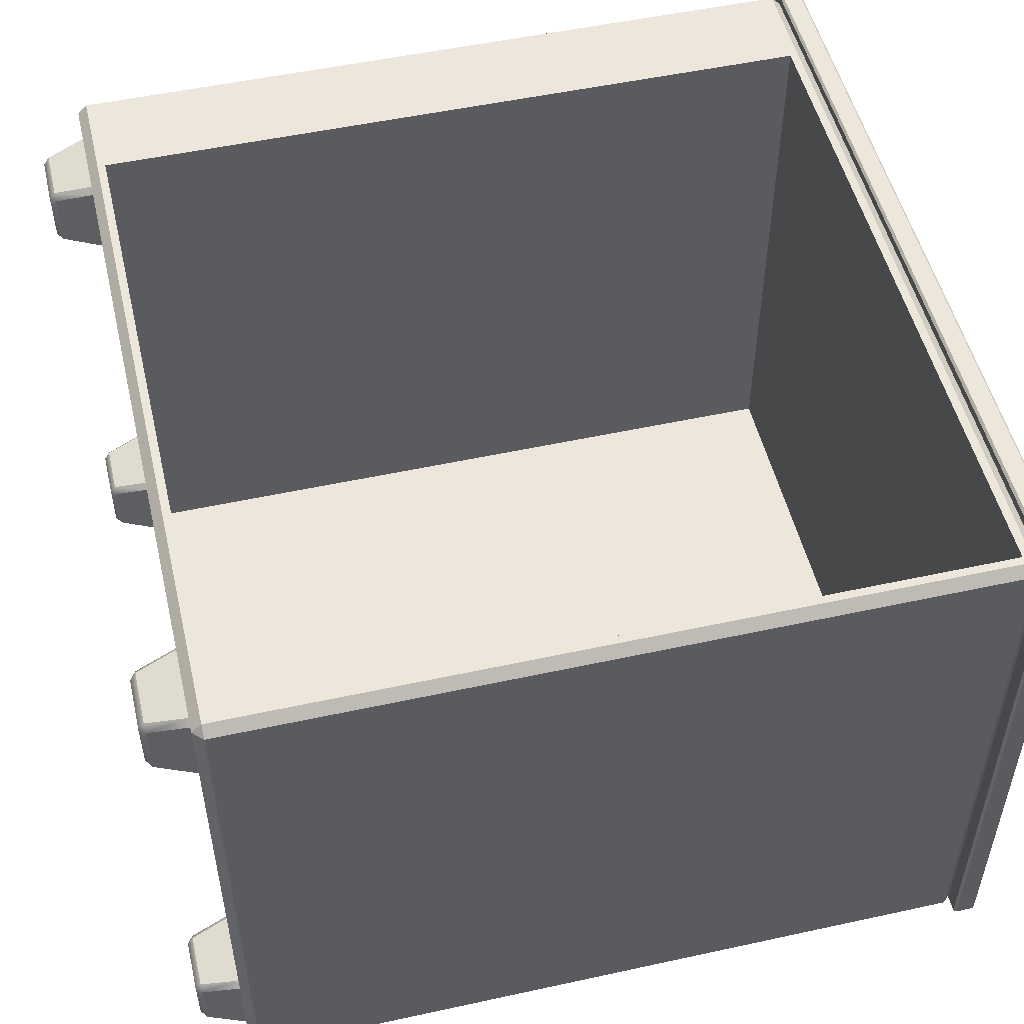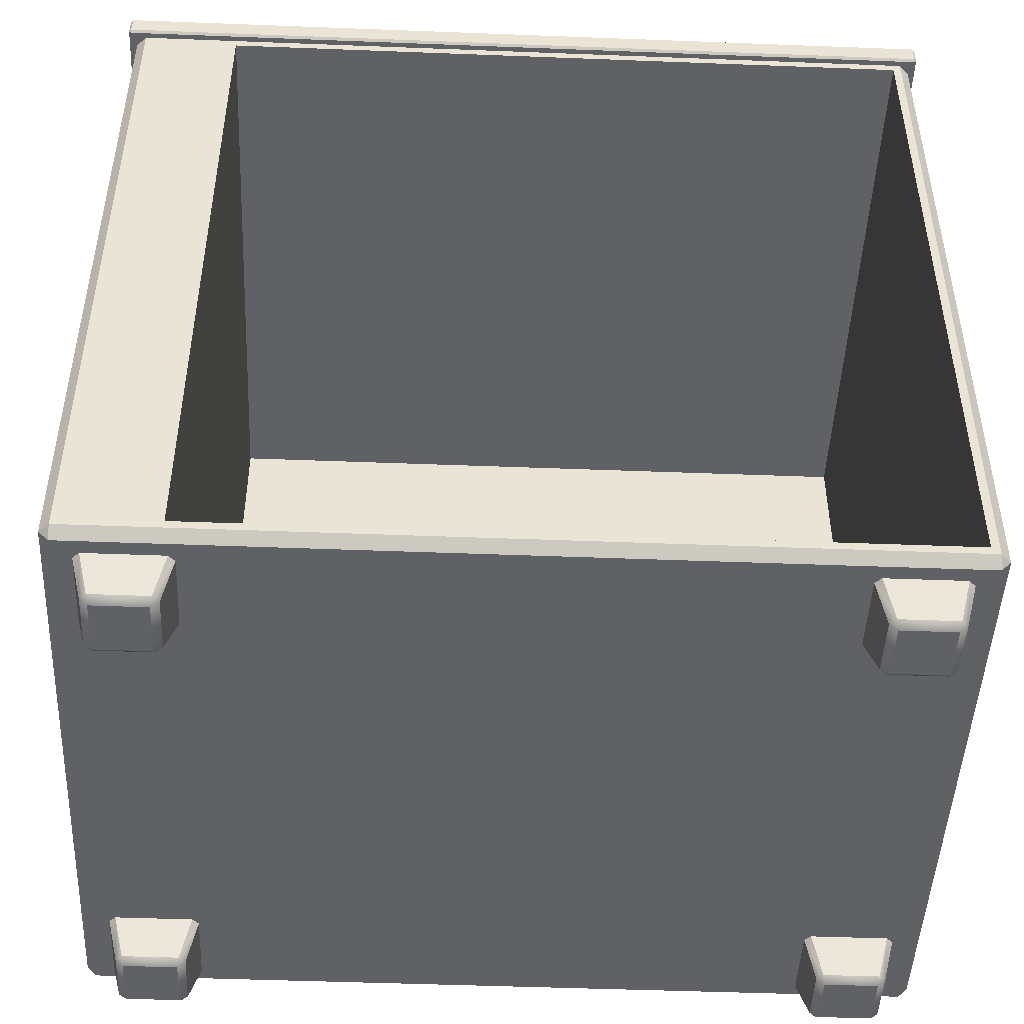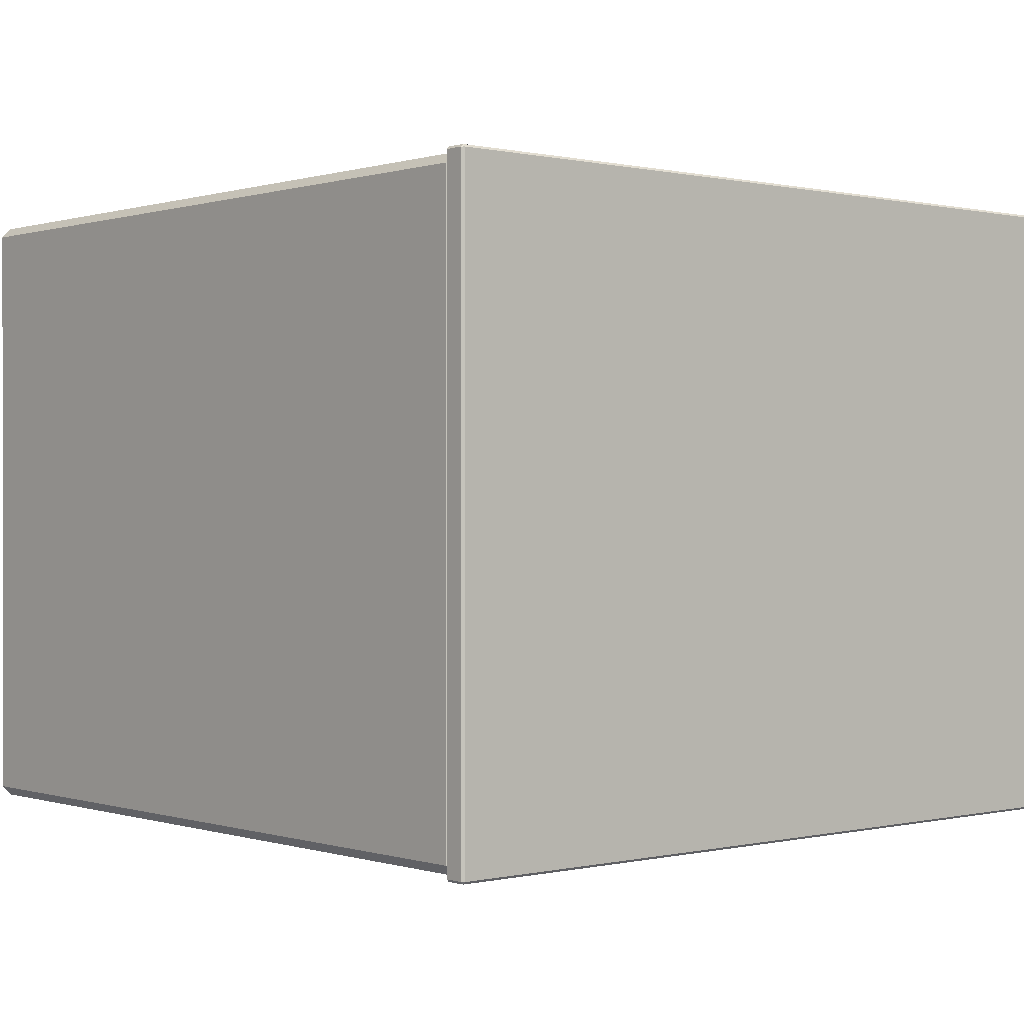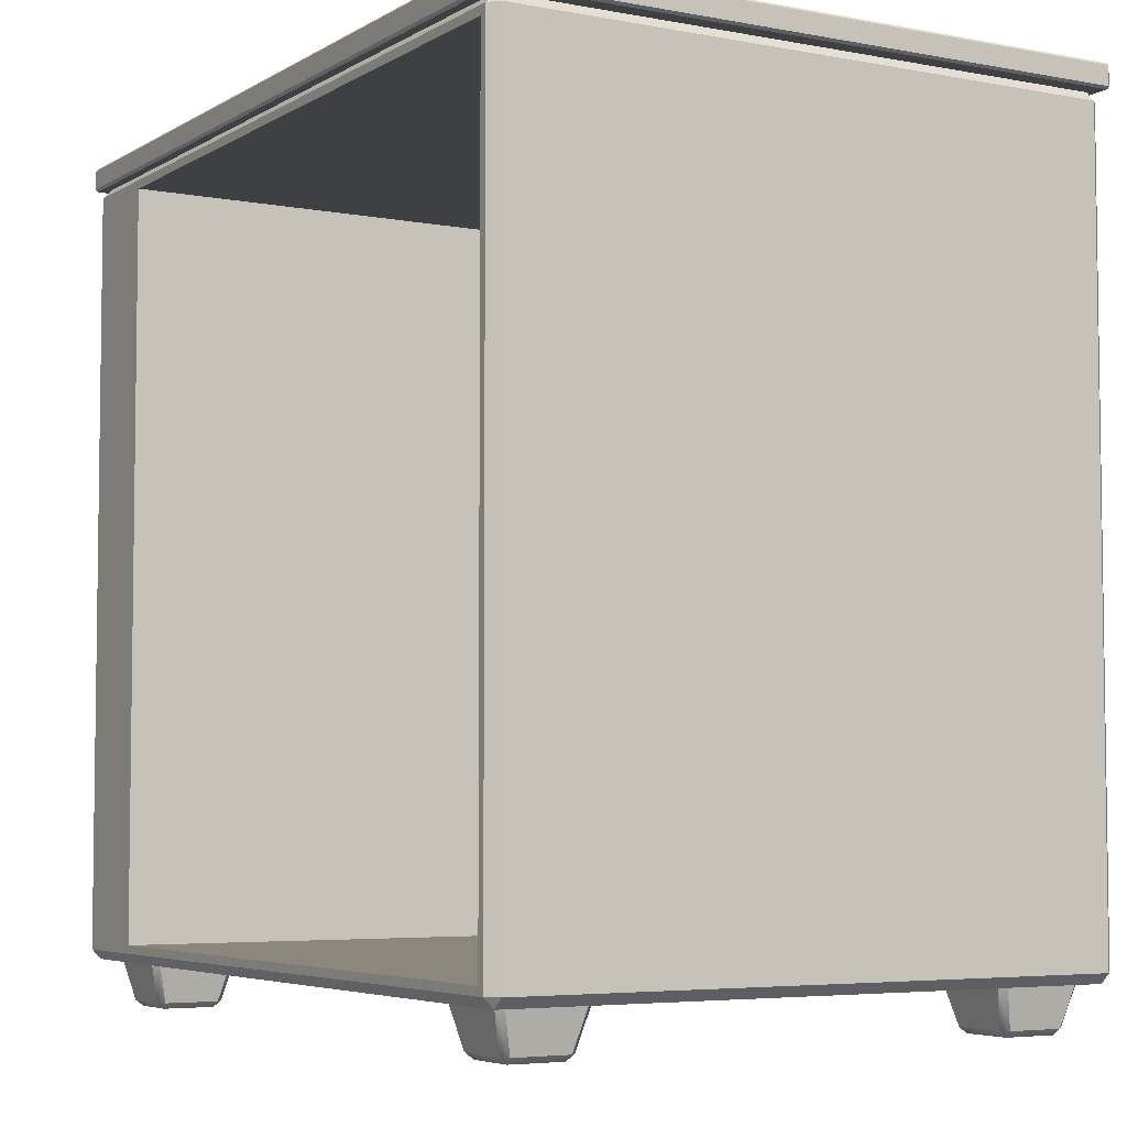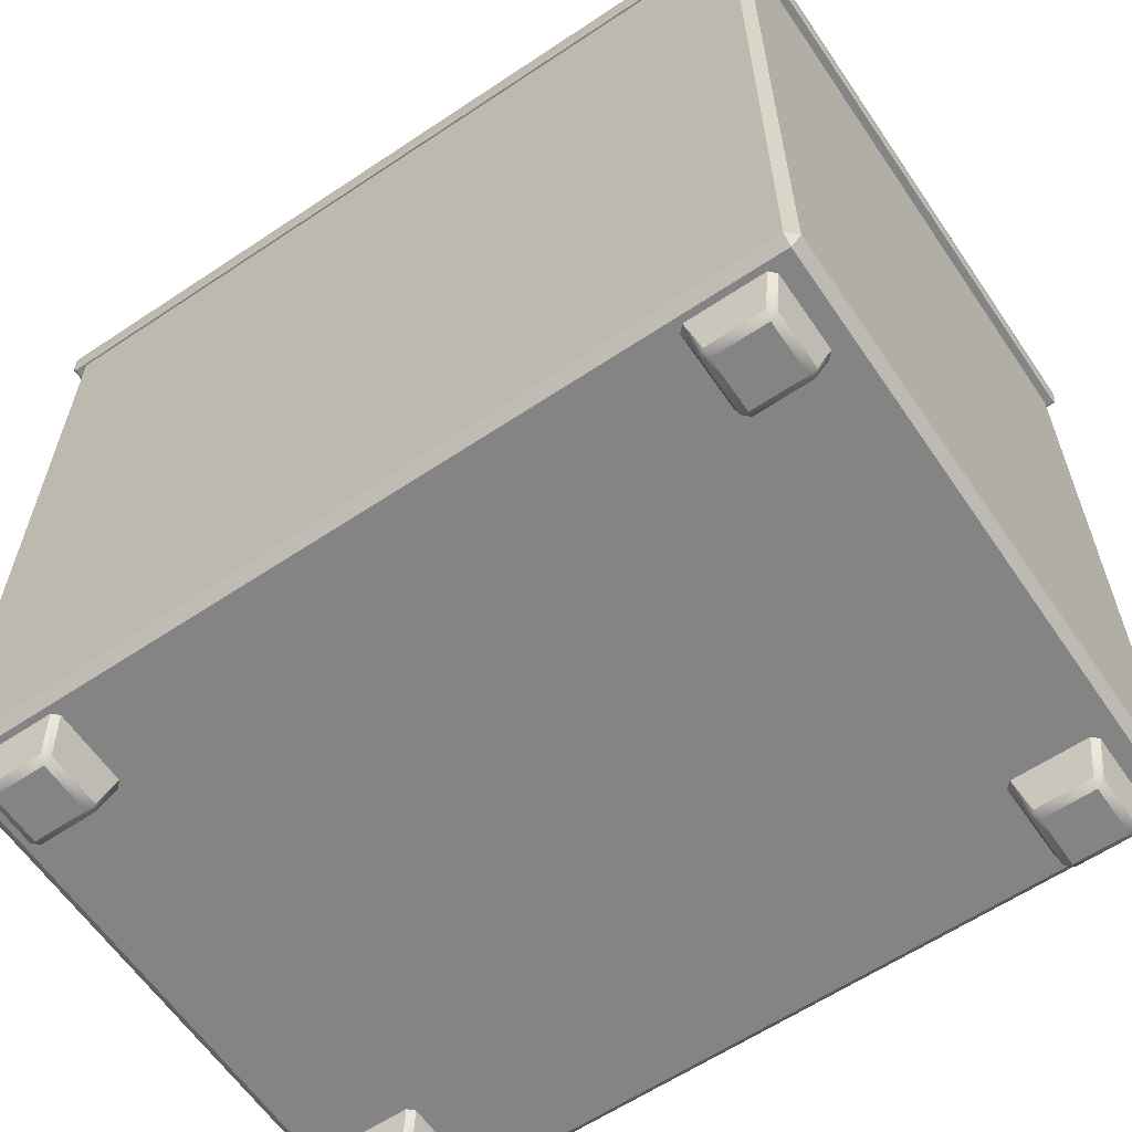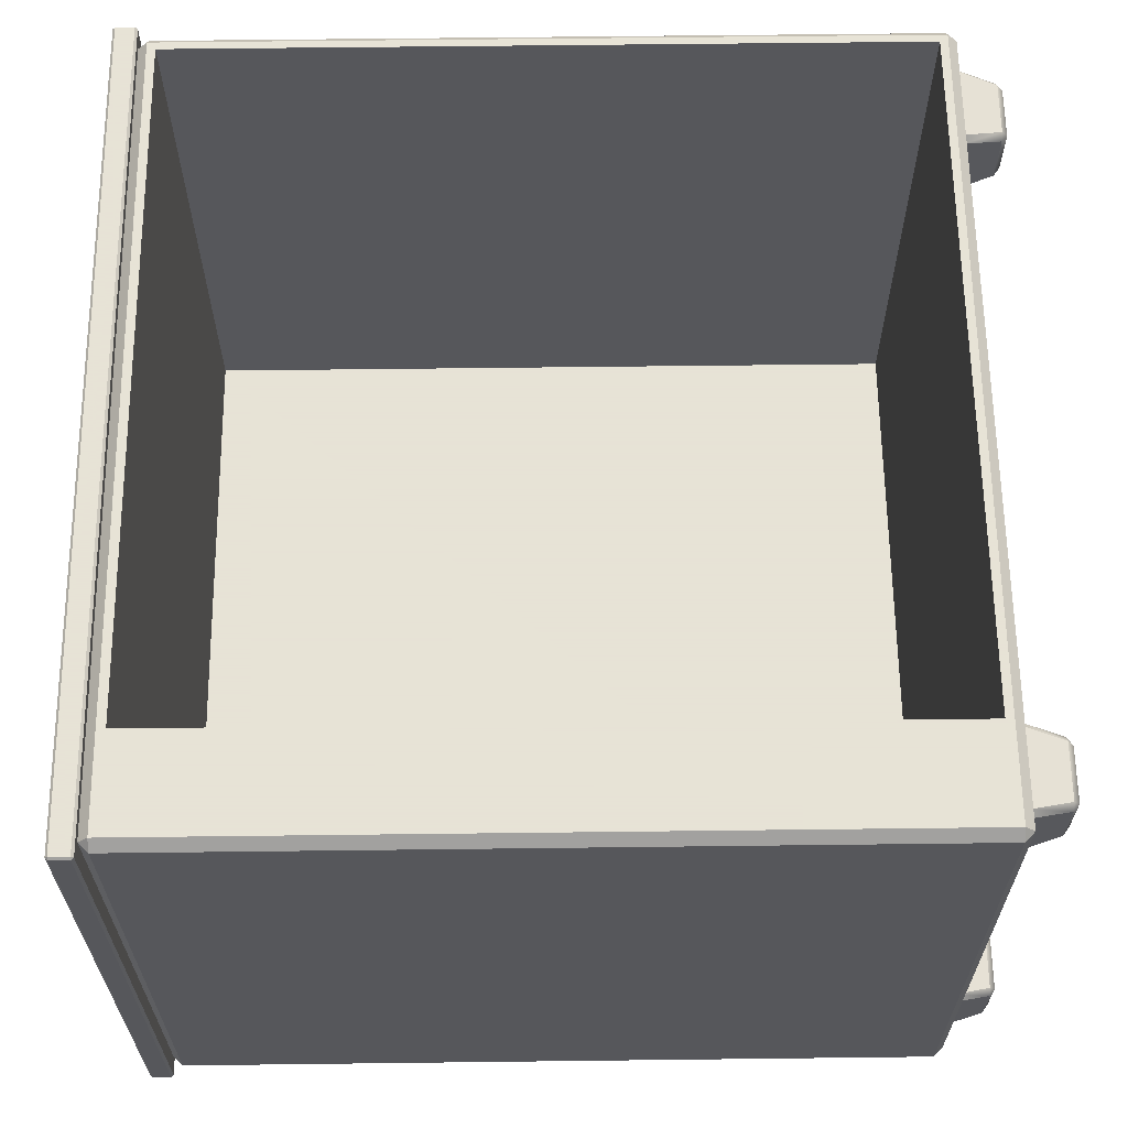
<metadata>
{"format":"obj","ext":"obj","renderer":"f3d","projection":"perspective","resolution":1024,"background":"white","views":[{"elev":51.6,"azim":76.7,"up":"+Z"},{"elev":-47.5,"azim":-2.5,"up":"+Y"},{"elev":0.2,"azim":139.1,"up":"+Z"},{"elev":-5.0,"azim":59.4,"up":"+Y"},{"elev":-61.5,"azim":-145.8,"up":"+Y"},{"elev":62.8,"azim":-90.7,"up":"+Z"}]}
</metadata>
<code>
v -41.75 81.88 30.42
v -41.52 81.64 30.42
v -41.52 81.88 30.65
v 41.52 81.64 30.42
v 41.75 81.88 30.42
v 41.52 81.88 30.65
v -41.52 84 30.42
v -41.75 83.76 30.42
v -41.52 83.76 30.65
v 41.75 83.76 30.42
v 41.52 84 30.42
v 41.52 83.76 30.65
v -41.52 83.76 -30.65
v -41.75 83.76 -30.42
v -41.52 84 -30.42
v 41.75 83.76 -30.42
v 41.52 83.76 -30.65
v 41.52 84 -30.42
v -41.52 81.64 -30.42
v -41.75 81.88 -30.42
v -41.52 81.88 -30.65
v 41.75 81.88 -30.42
v 41.52 81.64 -30.42
v 41.52 81.88 -30.65
v -37.04 0.5818 -21.85
v -36.29 -0 -21.98
v -36.42 0.5818 -21.23
v -31.11 -0 -21.98
v -30.36 0.5818 -21.85
v -30.98 0.5818 -21.23
v -36.29 -0 -27.16
v -37.04 0.5818 -27.29
v -36.42 0.5818 -27.91
v -30.36 0.5818 -27.29
v -31.11 -0 -27.16
v -30.98 0.5818 -27.91
v -38 4.452 -20.87
v -37.4 4.452 -20.27
v -30 4.452 -20.27
v -29.4 4.452 -20.87
v -37.4 4.452 -28.87
v -38 4.452 -28.27
v -29.4 4.452 -28.27
v -30 4.452 -28.87
v 37.04 0.5818 -21.85
v 36.29 -0 -21.98
v 36.42 0.5818 -21.23
v 31.11 -0 -21.98
v 30.36 0.5818 -21.85
v 30.98 0.5818 -21.23
v 36.29 -0 -27.16
v 37.04 0.5818 -27.29
v 36.42 0.5818 -27.91
v 30.36 0.5818 -27.29
v 31.11 -0 -27.16
v 30.98 0.5818 -27.91
v 38 4.452 -20.87
v 37.4 4.452 -20.27
v 30 4.452 -20.27
v 29.4 4.452 -20.87
v 37.4 4.452 -28.87
v 38 4.452 -28.27
v 29.4 4.452 -28.27
v 30 4.452 -28.87
v -37.04 0.5818 26.59
v -36.29 -0 26.46
v -36.42 0.5818 27.21
v -31.11 -0 26.46
v -30.36 0.5818 26.59
v -30.98 0.5818 27.21
v -36.29 -0 21.28
v -37.04 0.5818 21.15
v -36.42 0.5818 20.53
v -30.36 0.5818 21.15
v -31.11 -0 21.28
v -30.98 0.5818 20.53
v -38 4.452 27.57
v -37.4 4.452 28.17
v -30 4.452 28.17
v -29.4 4.452 27.57
v -37.4 4.452 19.57
v -38 4.452 20.17
v -29.4 4.452 20.17
v -30 4.452 19.57
v 37.04 0.5818 26.59
v 36.29 -0 26.46
v 36.42 0.5818 27.21
v 31.11 -0 26.46
v 30.36 0.5818 26.59
v 30.98 0.5818 27.21
v 36.29 -0 21.28
v 37.04 0.5818 21.15
v 36.42 0.5818 20.53
v 30.36 0.5818 21.15
v 31.11 -0 21.28
v 30.98 0.5818 20.53
v 38 4.452 27.57
v 37.4 4.452 28.17
v 30 4.452 28.17
v 29.4 4.452 27.57
v 37.4 4.452 19.57
v 38 4.452 20.17
v 29.4 4.452 20.17
v 30 4.452 19.57
v -40.82 5.414 29.52
v -39.86 4.452 29.52
v -39.86 5.414 30.48
v -31.2 4.452 29.52
v -31.2 5.414 30.48
v -39.86 81.64 29.52
v -40.82 80.68 29.52
v -39.86 80.68 30.48
v -31.2 81.64 29.52
v -31.2 80.68 30.48
v -39.86 80.68 -30.48
v -40.82 80.68 -29.52
v -39.86 81.64 -29.52
v -31.2 81.64 -29.52
v -31.2 80.68 -30.48
v -39.86 4.452 -29.52
v -40.82 5.414 -29.52
v -39.86 5.414 -30.48
v -31.2 5.414 -30.48
v -31.2 4.452 -29.52
v 39.86 5.414 30.48
v 39.86 4.452 29.52
v 40.82 5.414 29.52
v 39.86 81.64 29.52
v 39.86 80.68 30.48
v 40.82 80.68 29.52
v 39.86 80.68 -30.48
v 39.86 81.64 -29.52
v 40.82 80.68 -29.52
v 39.86 4.452 -29.52
v 39.86 5.414 -30.48
v 40.82 5.414 -29.52
v -30.34 79.83 30.48
v -30.34 6.215 30.48
v 39.07 79.83 30.48
v 39.07 6.215 30.48
v 39.07 6.215 -27.25
v -30.34 6.215 -27.25
v 39.07 79.83 -27.25
v -30.34 79.83 -27.25
f 19 23 4 2
f 6 12 9 3
f 8 14 20 1
f 22 16 10 5
f 11 18 15 7
f 17 24 21 13
f 2 1 20 19
f 3 2 4 6
f 1 3 9 8
f 5 4 23 22
f 6 5 10 12
f 8 7 15 14
f 7 9 12 11
f 11 10 16 18
f 14 13 21 20
f 13 15 18 17
f 17 16 22 24
f 19 21 24 23
f 1 2 3
f 4 5 6
f 7 8 9
f 10 11 12
f 13 14 15
f 16 17 18
f 19 20 21
f 22 23 24
f 31 35 28 26
f 38 27 30 39
f 42 32 25 37
f 40 29 34 43
f 44 36 33 41
f 26 25 32 31
f 27 26 28 30
f 25 27 38 37
f 29 28 35 34
f 30 29 40 39
f 33 32 42 41
f 31 33 36 35
f 34 36 44 43
f 25 26 27
f 28 29 30
f 31 32 33
f 34 35 36
f 51 46 48 55
f 58 59 50 47
f 62 57 45 52
f 60 63 54 49
f 64 61 53 56
f 46 51 52 45
f 47 50 48 46
f 45 57 58 47
f 49 54 55 48
f 50 59 60 49
f 53 61 62 52
f 51 55 56 53
f 54 63 64 56
f 45 47 46
f 48 50 49
f 51 53 52
f 54 56 55
f 71 75 68 66
f 78 67 70 79
f 82 72 65 77
f 80 69 74 83
f 84 76 73 81
f 66 65 72 71
f 67 66 68 70
f 65 67 78 77
f 69 68 75 74
f 70 69 80 79
f 73 72 82 81
f 71 73 76 75
f 74 76 84 83
f 65 66 67
f 68 69 70
f 71 72 73
f 74 75 76
f 91 86 88 95
f 98 99 90 87
f 102 97 85 92
f 100 103 94 89
f 104 101 93 96
f 86 91 92 85
f 87 90 88 86
f 85 97 98 87
f 89 94 95 88
f 90 99 100 89
f 93 101 102 92
f 91 95 96 93
f 94 103 104 96
f 85 87 86
f 88 90 89
f 91 93 92
f 94 96 95
f 121 105 111 116
f 127 136 133 130
f 106 105 121 120
f 107 106 108 109
f 105 107 112 111
f 126 125 109 108
f 111 110 117 116
f 110 112 114 113
f 129 128 113 114
f 122 121 116 115
f 115 117 118 119
f 132 131 119 118
f 120 122 123 124
f 135 134 124 123
f 127 126 134 136
f 125 127 130 129
f 128 130 133 132
f 136 135 131 133
f 108 106 120 124
f 107 109 114 112
f 139 140 125 129
f 118 117 110 113
f 128 132 118 113
f 123 122 115 119
f 131 135 123 119
f 134 126 108 124
f 105 106 107
f 110 111 112
f 115 116 117
f 120 121 122
f 125 126 127
f 128 129 130
f 131 132 133
f 134 135 136
f 114 109 138 137
f 142 141 143 144
f 139 129 114 137
f 125 140 138 109
f 138 140 141 142
f 140 139 143 141
f 139 137 144 143
f 137 138 142 144

</code>
